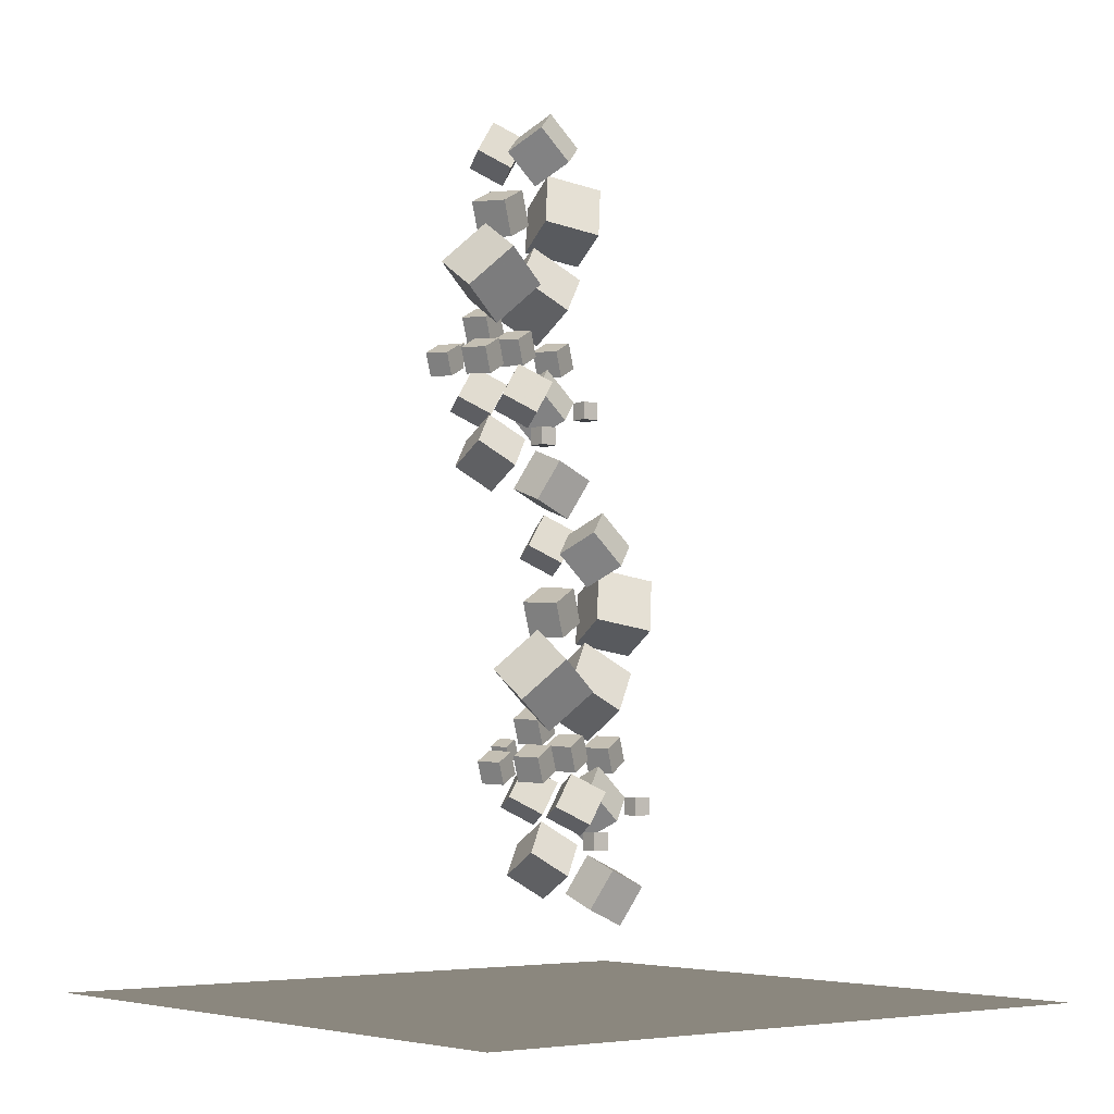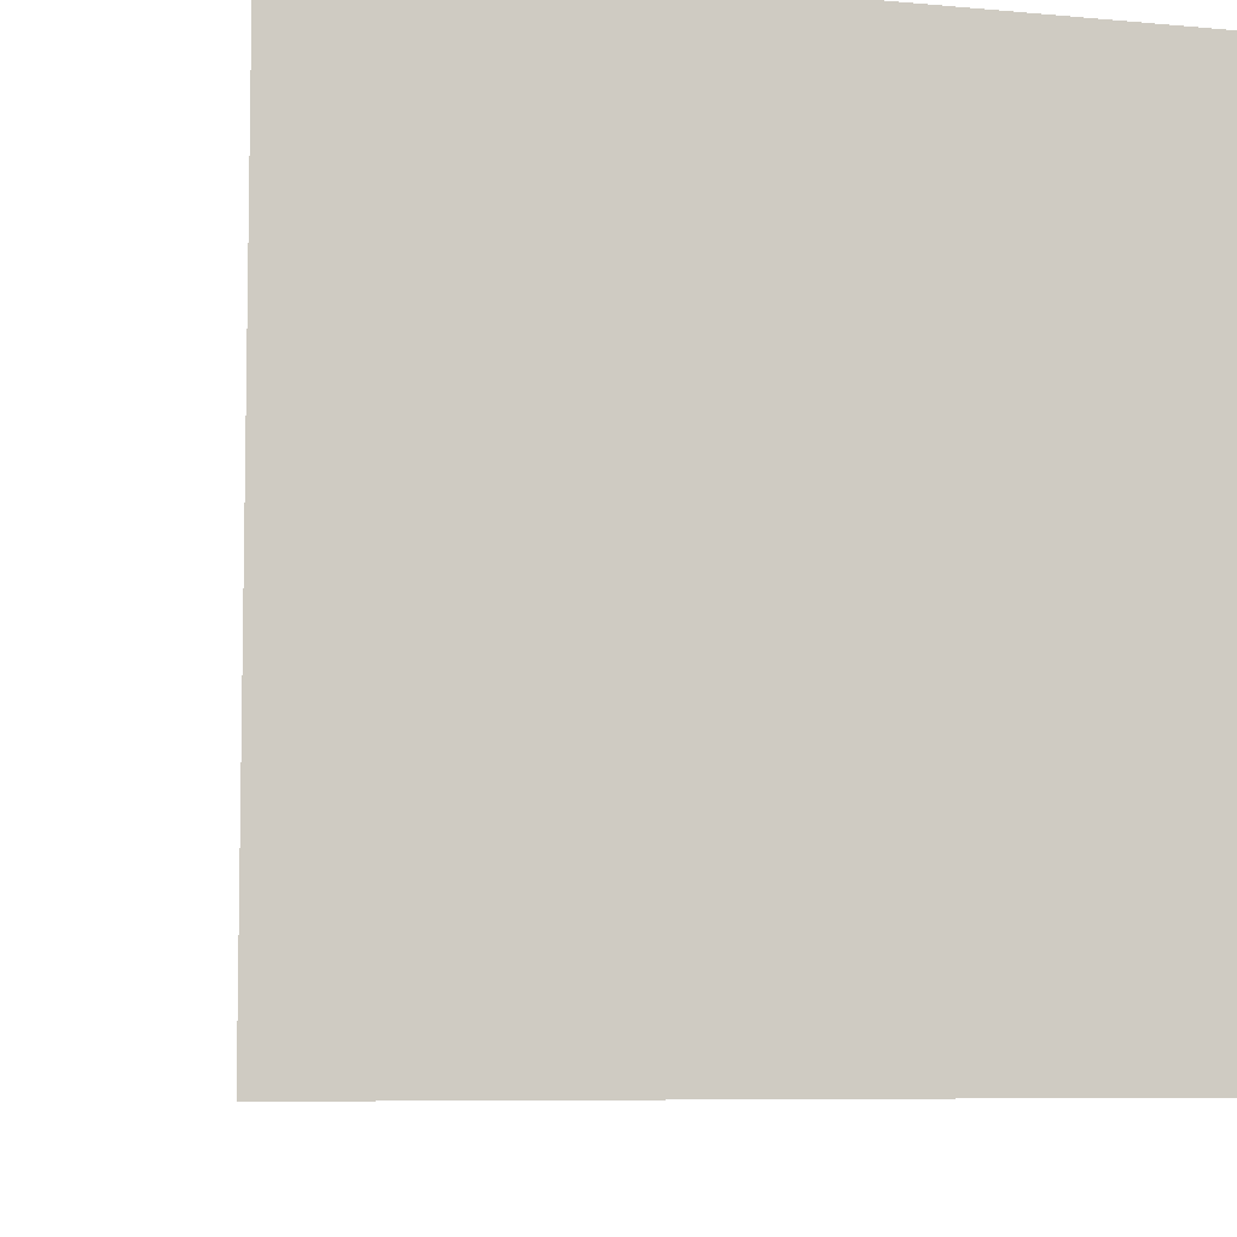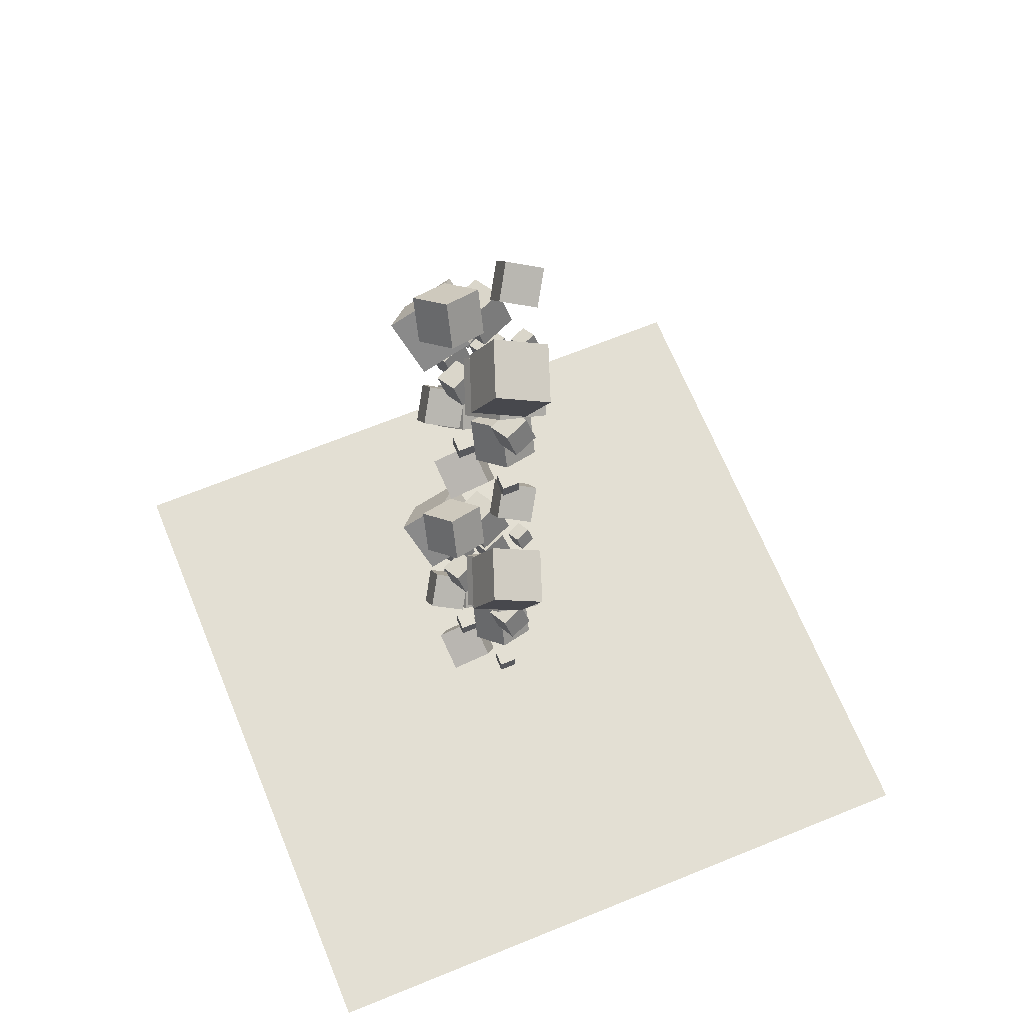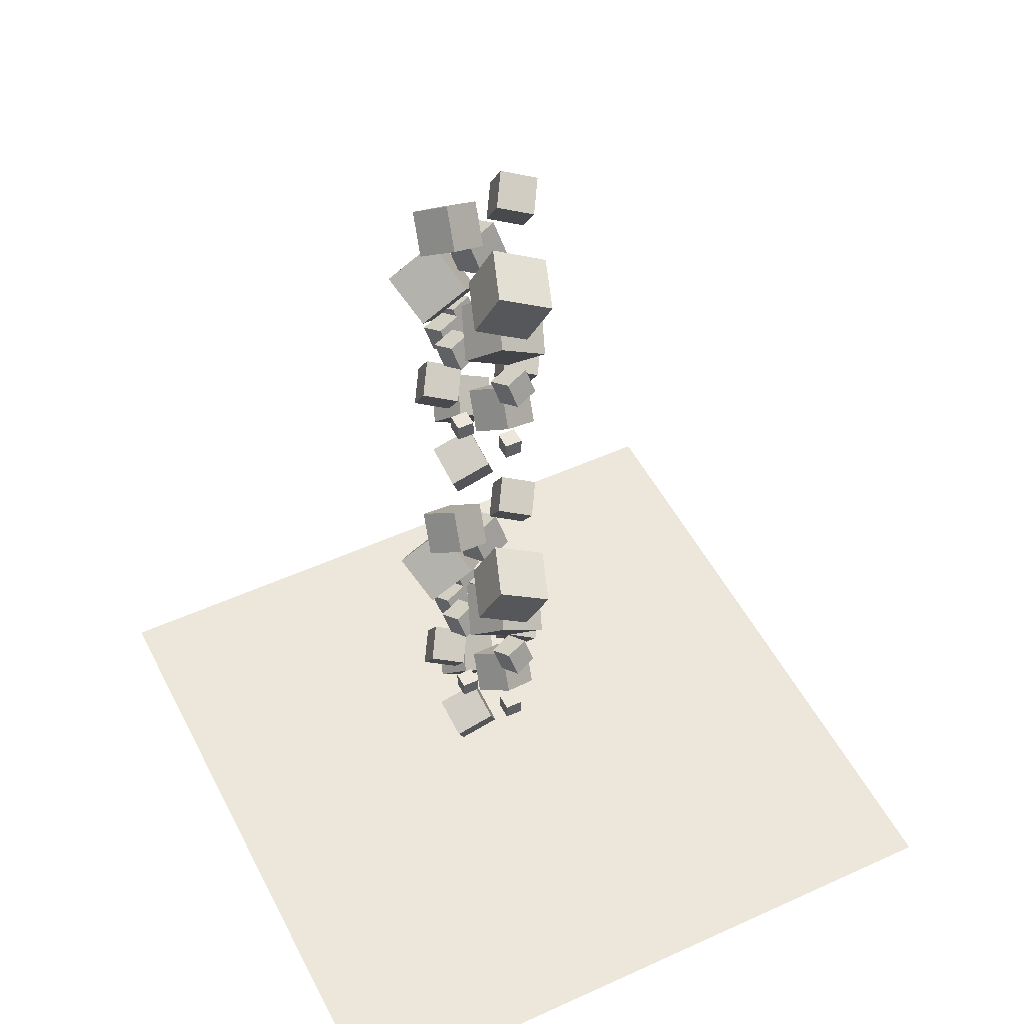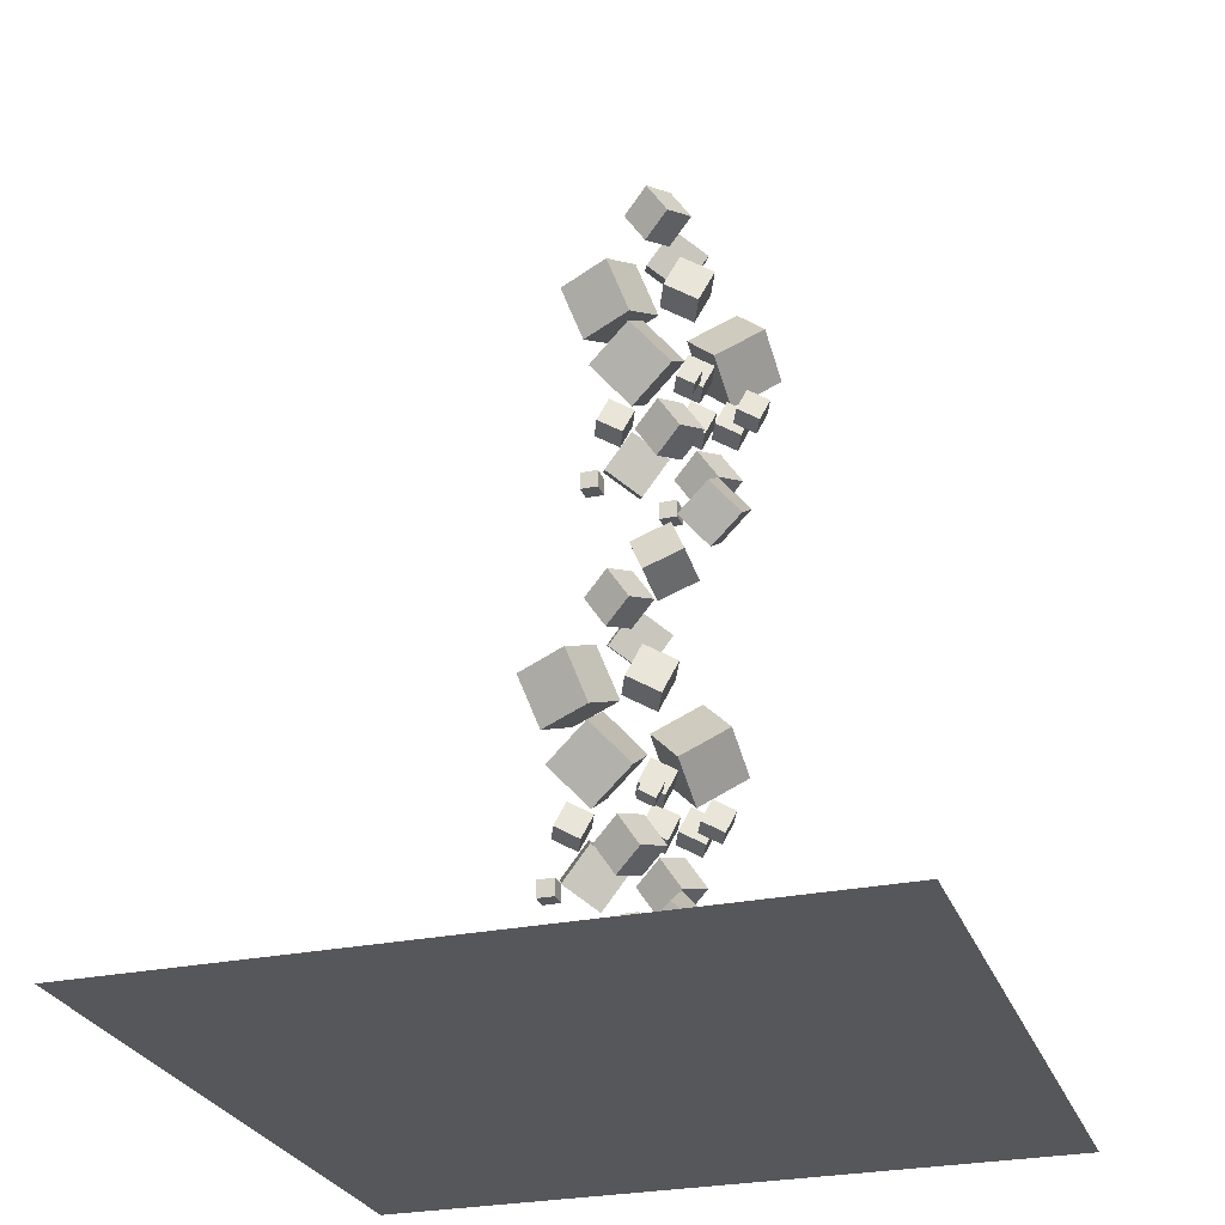
<metadata>
{"format":"obj","ext":"obj","renderer":"f3d","projection":"perspective","resolution":1024,"background":"white","views":[{"elev":-4.8,"azim":141.4,"up":"+Z"},{"elev":-7.2,"azim":164.8,"up":"+Y"},{"elev":67.1,"azim":-112.2,"up":"+Z"},{"elev":50.7,"azim":-116.5,"up":"+Z"},{"elev":-27.1,"azim":17.9,"up":"+Z"}]}
</metadata>
<code>
v 3.687 13.41 27.21
v 2.593 13.34 28.88
v 4.451 15.17 27.79
v 3.357 15.1 29.46
v 5.177 12.46 28.15
v 4.082 12.39 29.82
v 5.941 14.21 28.72
v 4.846 14.14 30.39
f 4 3 1
f 4 8 7
f 6 5 7
f 2 1 5
f 3 7 5
f 6 8 4
f 2 4 1
f 3 4 7
f 8 6 7
f 6 2 5
f 1 3 5
f 2 6 4
v 1.352 11.78 23.26
v 0.455 12.51 25.28
v 1.476 13.99 22.52
v 0.5786 14.71 24.54
v 3.494 11.96 24.15
v 2.596 12.69 26.17
v 3.618 14.16 23.41
v 2.72 14.89 25.43
f 12 11 9
f 16 15 11
f 14 13 15
f 14 10 9
f 9 11 15
f 16 12 10
f 10 12 9
f 12 16 11
f 16 14 15
f 13 14 9
f 13 9 15
f 14 16 10
v 1.974 12.7 26.41
v 1.974 12.7 27.36
v 1.974 13.64 26.41
v 1.974 13.64 27.36
v 2.919 12.7 26.41
v 2.919 12.7 27.36
v 2.919 13.64 26.41
v 2.919 13.64 27.36
f 20 19 17
f 24 23 19
f 22 21 23
f 18 17 21
f 19 23 21
f 24 20 18
f 18 20 17
f 20 24 19
f 24 22 23
f 22 18 21
f 17 19 21
f 22 24 18
v 4.445 7.8 31.41
v 4.812 8 32.26
v 4.086 8.672 31.36
v 4.453 8.872 32.21
v 5.239 8.103 31
v 5.606 8.302 31.85
v 4.88 8.975 30.95
v 5.246 9.175 31.8
f 28 27 25
f 32 31 27
f 32 30 29
f 30 26 25
f 27 31 29
f 30 32 28
f 26 28 25
f 28 32 27
f 31 32 29
f 29 30 25
f 25 27 29
f 26 30 28
v 1.582 12.14 41.31
v 3.129 11.8 43.01
v 0.87 14.09 42.35
v 2.417 13.75 44.05
v 3.165 13.36 40.11
v 4.712 13.01 41.81
v 2.453 15.31 41.15
v 4 14.97 42.86
f 34 36 35
f 40 39 35
f 40 38 37
f 38 34 33
f 35 39 37
f 40 36 34
f 33 34 35
f 36 40 35
f 39 40 37
f 37 38 33
f 33 35 37
f 38 40 34
v 3.434 10.86 25.48
v 5.269 10.14 26.72
v 3.392 12.84 26.7
v 5.227 12.12 27.93
v 4.862 11.84 23.93
v 6.696 11.12 25.17
v 4.82 13.82 25.15
v 6.655 13.1 26.38
f 44 43 41
f 48 47 43
f 46 45 47
f 46 42 41
f 43 47 45
f 48 44 42
f 42 44 41
f 44 48 43
f 48 46 47
f 45 46 41
f 41 43 45
f 46 48 42
v -1.806 11.56 28.18
v -1.806 11.56 29.13
v -1.806 12.51 28.18
v -1.806 12.51 29.13
v -0.8612 11.56 28.18
v -0.8612 11.56 29.13
v -0.8612 12.51 28.18
v -0.8612 12.51 29.13
f 52 51 49
f 56 55 51
f 54 53 55
f 50 49 53
f 51 55 53
f 56 52 50
f 50 52 49
f 52 56 51
f 56 54 55
f 54 50 53
f 49 51 53
f 54 56 50
v -0.745 9.628 34.15
v 1.664 8.683 35.77
v -0.7995 12.23 35.75
v 1.609 11.28 37.37
v 1.129 10.92 32.12
v 3.538 9.973 33.74
v 1.075 13.52 33.71
v 3.483 12.57 35.33
f 60 59 57
f 60 64 63
f 64 62 61
f 58 57 61
f 59 63 61
f 62 64 60
f 58 60 57
f 59 60 63
f 63 64 61
f 62 58 61
f 57 59 61
f 58 62 60
v 3.858 14.72 34.59
v 3.713 12.13 36.21
v 6.311 15.58 36.19
v 6.167 13 37.81
v 5.668 13.34 32.56
v 5.524 10.75 34.18
v 8.122 14.2 34.16
v 7.977 11.62 35.77
f 68 67 65
f 68 72 71
f 70 69 71
f 66 65 69
f 67 71 69
f 72 68 66
f 66 68 65
f 67 68 71
f 72 70 71
f 70 66 69
f 65 67 69
f 70 72 66
v -0.4618 10.05 31.12
v 0.104 10.36 32.43
v -1.016 11.4 31.04
v -0.4502 11.71 32.35
v 0.7619 10.52 30.48
v 1.328 10.83 31.79
v 0.2077 11.87 30.4
v 0.7735 12.17 31.71
f 74 76 75
f 80 79 75
f 80 78 77
f 74 73 77
f 75 79 77
f 80 76 74
f 73 74 75
f 76 80 75
f 79 80 77
f 78 74 77
f 73 75 77
f 78 80 74
v 3.887 9.553 32.6
v 4.452 9.861 33.9
v 3.332 10.9 32.52
v 3.898 11.21 33.83
v 5.11 10.02 31.96
v 5.676 10.33 33.26
v 4.556 11.37 31.88
v 5.122 11.67 33.19
f 84 83 81
f 88 87 83
f 88 86 85
f 82 81 85
f 83 87 85
f 86 88 84
f 82 84 81
f 84 88 83
f 87 88 85
f 86 82 85
f 81 83 85
f 82 86 84
v 3.359 11.64 31.18
v 3.925 11.95 32.48
v 2.805 12.99 31.1
v 3.371 13.3 32.41
v 4.583 12.11 30.54
v 5.149 12.42 31.84
v 4.029 13.46 30.46
v 4.595 13.76 31.77
f 92 91 89
f 96 95 91
f 96 94 93
f 90 89 93
f 89 91 95
f 96 92 90
f 90 92 89
f 92 96 91
f 95 96 93
f 94 90 93
f 93 89 95
f 94 96 90
v 0.01364 9.875 28.06
v 1.561 9.532 29.76
v -0.6983 11.83 29.1
v 0.8491 11.48 30.8
v 1.596 11.09 26.86
v 3.144 10.75 28.57
v 0.8845 13.04 27.91
v 2.432 12.7 29.61
f 100 99 97
f 100 104 103
f 102 101 103
f 98 97 101
f 97 99 103
f 104 100 98
f 98 100 97
f 99 100 103
f 104 102 103
f 102 98 101
f 101 97 103
f 102 104 98
v 5.308 11.4 30.63
v 5.874 11.7 31.93
v 4.754 12.74 30.55
v 5.32 13.05 31.86
v 6.532 11.86 29.99
v 7.098 12.17 31.29
v 5.978 13.21 29.91
v 6.543 13.52 31.22
f 108 107 105
f 112 111 107
f 110 109 111
f 110 106 105
f 105 107 111
f 110 112 108
f 106 108 105
f 108 112 107
f 112 110 111
f 109 110 105
f 109 105 111
f 106 110 108
v 6.779 10.11 30.45
v 7.278 10.38 31.61
v 6.29 11.3 30.39
v 6.789 11.57 31.54
v 7.858 10.52 29.89
v 8.358 10.79 31.04
v 7.37 11.71 29.82
v 7.869 11.98 30.97
f 116 115 113
f 120 119 115
f 118 117 119
f 118 114 113
f 113 115 119
f 120 116 114
f 114 116 113
f 116 120 115
f 120 118 119
f 117 118 113
f 117 113 119
f 118 120 114
v 3.078 8.717 27.68
v 1.984 8.645 29.35
v 3.842 10.47 28.26
v 2.748 10.4 29.93
v 4.568 7.763 28.61
v 3.473 7.691 30.29
v 5.332 9.519 29.19
v 4.237 9.447 30.86
f 124 123 121
f 124 128 127
f 128 126 125
f 126 122 121
f 123 127 125
f 128 124 122
f 122 124 121
f 123 124 127
f 127 128 125
f 125 126 121
f 121 123 125
f 126 128 122
v 3.133 9.973 38.46
v 3.906 10.39 40.24
v 2.376 11.81 38.35
v 3.149 12.23 40.14
v 4.805 10.61 37.59
v 5.578 11.03 39.37
v 4.048 12.45 37.48
v 4.821 12.87 39.27
f 132 131 129
f 132 136 135
f 134 133 135
f 134 130 129
f 131 135 133
f 136 132 130
f 130 132 129
f 131 132 135
f 136 134 135
f 133 134 129
f 129 131 133
f 134 136 130
v 2.343 9.426 40.96
v 1.249 9.353 42.64
v 3.108 11.18 41.54
v 2.013 11.11 43.21
v 3.833 8.471 41.9
v 2.738 8.399 43.57
v 4.597 10.23 42.47
v 3.502 10.16 44.15
f 138 140 139
f 140 144 143
f 144 142 141
f 142 138 137
f 139 143 141
f 144 140 138
f 137 138 139
f 139 140 143
f 143 144 141
f 141 142 137
f 137 139 141
f 142 144 138
v -2.466 10.14 39.47
v 0.3481 9.107 40.05
v -1.731 12.84 40.69
v 1.084 11.81 41.27
v -1.54 11.12 36.73
v 1.274 10.09 37.31
v -0.8043 13.82 37.95
v 2.01 12.79 38.53
f 148 147 145
f 148 152 151
f 152 150 149
f 146 145 149
f 145 147 151
f 152 148 146
f 146 148 145
f 147 148 151
f 151 152 149
f 150 146 149
f 149 145 151
f 150 152 146
v -4.969 11.37 18.28
v -2.155 10.34 18.87
v -4.233 14.07 19.5
v -1.419 13.04 20.08
v -4.043 12.35 15.55
v -1.228 11.32 16.13
v -3.307 15.05 16.76
v -0.4931 14.02 17.35
f 156 155 153
f 156 160 159
f 160 158 157
f 154 153 157
f 153 155 159
f 160 156 154
f 154 156 153
f 155 156 159
f 159 160 157
f 158 154 157
f 157 153 159
f 158 160 154
v -0.1594 10.65 19.78
v -1.254 10.58 21.45
v 0.6047 12.41 20.35
v -0.4898 12.34 22.03
v 1.33 9.701 20.71
v 0.2355 9.628 22.38
v 2.094 11.46 21.29
v 0.9996 11.38 22.96
f 164 163 161
f 164 168 167
f 168 166 165
f 166 162 161
f 163 167 165
f 168 164 162
f 162 164 161
f 163 164 167
f 167 168 165
f 165 166 161
f 161 163 165
f 166 168 162
v 0.6305 11.2 17.27
v 1.403 11.62 19.06
v -0.1265 13.04 17.17
v 0.6464 13.46 18.95
v 2.302 11.84 16.4
v 3.075 12.26 18.19
v 1.545 13.68 16.29
v 2.318 14.1 18.08
f 172 171 169
f 176 175 171
f 176 174 173
f 170 169 173
f 171 175 173
f 174 176 172
f 170 172 169
f 172 176 171
f 175 176 173
f 174 170 173
f 169 171 173
f 170 174 172
v 0.5755 9.946 6.494
v -0.519 9.874 8.167
v 1.34 11.7 7.07
v 0.2451 11.63 8.742
v 2.065 8.992 7.428
v 0.9704 8.92 9.1
v 2.829 10.75 8.004
v 1.734 10.68 9.676
f 180 179 177
f 184 183 179
f 184 182 181
f 178 177 181
f 179 183 181
f 184 180 178
f 178 180 177
f 180 184 179
f 183 184 181
f 182 178 181
f 177 179 181
f 182 184 178
v 4.276 11.34 9.268
v 4.775 11.61 10.42
v 3.787 12.53 9.2
v 4.286 12.8 10.35
v 5.356 11.75 8.704
v 5.855 12.02 9.858
v 4.867 12.94 8.636
v 5.366 13.21 9.789
f 188 187 185
f 192 191 187
f 192 190 189
f 186 185 189
f 185 187 191
f 190 192 188
f 186 188 185
f 188 192 187
f 191 192 189
f 190 186 189
f 189 185 191
f 186 190 188
v 2.805 12.62 9.44
v 3.371 12.93 10.75
v 2.251 13.97 9.363
v 2.817 14.28 10.67
v 4.029 13.09 8.8
v 4.595 13.4 10.11
v 3.475 14.44 8.723
v 4.041 14.75 10.03
f 194 196 195
f 200 199 195
f 200 198 197
f 194 193 197
f 193 195 199
f 198 200 196
f 193 194 195
f 196 200 195
f 199 200 197
f 198 194 197
f 197 193 199
f 194 198 196
v -2.489 11.1 6.874
v -0.9418 10.76 8.575
v -3.201 13.06 7.915
v -1.654 12.71 9.617
v -0.9064 12.32 5.679
v 0.641 11.98 7.38
v -1.618 14.27 6.721
v -0.0709 13.93 8.422
f 202 204 203
f 204 208 207
f 206 205 207
f 202 201 205
f 201 203 207
f 208 204 202
f 201 202 203
f 203 204 207
f 208 206 207
f 206 202 205
f 205 201 207
f 206 208 202
v 0.8565 12.87 9.991
v 1.422 13.18 11.3
v 0.3023 14.22 9.913
v 0.8682 14.53 11.22
v 2.08 13.34 9.351
v 2.646 13.65 10.66
v 1.526 14.69 9.274
v 2.092 14.99 10.58
f 212 211 209
f 212 216 215
f 214 213 215
f 210 209 213
f 211 215 213
f 216 212 210
f 210 212 209
f 211 212 215
f 216 214 215
f 214 210 213
f 209 211 213
f 214 216 210
v 1.384 10.78 11.41
v 1.949 11.09 12.72
v 0.8295 12.13 11.33
v 1.395 12.44 12.64
v 2.607 11.25 10.77
v 3.173 11.56 12.08
v 2.053 12.6 10.69
v 2.619 12.9 12
f 220 219 217
f 224 223 219
f 222 221 223
f 218 217 221
f 217 219 223
f 222 224 220
f 218 220 217
f 220 224 219
f 224 222 223
f 222 218 221
f 221 217 223
f 218 222 220
v -2.965 11.28 9.933
v -2.399 11.59 11.24
v -3.519 12.63 9.856
v -2.953 12.94 11.16
v -1.741 11.75 9.294
v -1.175 12.06 10.6
v -2.295 13.09 9.216
v -1.729 13.4 10.52
f 228 227 225
f 228 232 231
f 230 229 231
f 226 225 229
f 227 231 229
f 230 232 228
f 226 228 225
f 227 228 231
f 232 230 231
f 230 226 229
f 225 227 229
f 226 230 228
v 1.355 15.94 13.41
v 1.211 13.36 15.03
v 3.808 16.81 15.01
v 3.664 14.23 16.63
v 3.165 14.57 11.37
v 3.021 11.98 12.99
v 5.619 15.43 12.97
v 5.474 12.85 14.59
f 234 236 235
f 240 239 235
f 238 237 239
f 234 233 237
f 235 239 237
f 240 236 234
f 233 234 235
f 236 240 235
f 240 238 239
f 238 234 237
f 233 235 237
f 238 240 234
v -3.248 10.86 12.97
v -0.839 9.913 14.59
v -3.302 13.46 14.56
v -0.8935 12.51 16.18
v -1.374 12.15 10.93
v 1.035 11.2 12.55
v -1.428 14.75 12.53
v 0.9806 13.8 14.15
f 242 244 243
f 248 247 243
f 246 245 247
f 242 241 245
f 243 247 245
f 248 244 242
f 241 242 243
f 244 248 243
f 248 246 247
f 246 242 245
f 241 243 245
f 246 248 242
v -4.309 12.79 6.997
v -4.309 12.79 7.942
v -4.309 13.74 6.997
v -4.309 13.74 7.942
v -3.364 12.79 6.997
v -3.364 12.79 7.942
v -3.364 13.74 6.997
v -3.364 13.74 7.942
f 252 251 249
f 256 255 251
f 254 253 255
f 250 249 253
f 251 255 253
f 256 252 250
f 250 252 249
f 252 256 251
f 256 254 255
f 254 250 253
f 249 251 253
f 254 256 250
v 0.9311 12.09 4.297
v 2.766 11.37 5.531
v 0.8896 14.07 5.514
v 2.724 13.35 6.748
v 2.359 13.07 2.747
v 4.194 12.35 3.98
v 2.317 15.05 3.963
v 4.152 14.33 5.197
f 258 260 259
f 264 263 259
f 262 261 263
f 258 257 261
f 259 263 261
f 264 260 258
f 257 258 259
f 260 264 259
f 264 262 263
f 262 258 261
f 257 259 261
f 262 264 258
v -0.9209 13.37 20.12
v 0.6265 13.03 21.82
v -1.633 15.32 21.16
v -0.08542 14.98 22.86
v 0.6619 14.58 18.93
v 2.209 14.24 20.63
v -0.05004 16.54 19.97
v 1.497 16.19 21.67
f 268 267 265
f 272 271 267
f 270 269 271
f 266 265 269
f 265 267 271
f 272 268 266
f 266 268 265
f 268 272 267
f 272 270 271
f 270 266 269
f 269 265 271
f 270 272 266
v 1.943 9.029 10.23
v 2.309 9.229 11.08
v 1.583 9.902 10.18
v 1.95 10.1 11.03
v 2.736 9.332 9.813
v 3.103 9.532 10.66
v 2.377 10.2 9.763
v 2.744 10.4 10.61
f 276 275 273
f 280 279 275
f 280 278 277
f 278 274 273
f 275 279 277
f 278 280 276
f 274 276 273
f 276 280 275
f 279 280 277
f 277 278 273
f 273 275 277
f 274 278 276
v -0.5292 13.93 5.229
v -0.5292 13.93 6.174
v -0.5292 14.87 5.229
v -0.5292 14.87 6.174
v 0.4158 13.93 5.229
v 0.4158 13.93 6.174
v 0.4158 14.87 5.229
v 0.4158 14.87 6.174
f 284 283 281
f 288 287 283
f 286 285 287
f 282 281 285
f 283 287 285
f 288 284 282
f 282 284 281
f 284 288 283
f 288 286 287
f 286 282 285
f 281 283 285
f 286 288 282
v -1.15 13.01 2.079
v -2.048 13.74 4.096
v -1.027 15.21 1.338
v -1.924 15.94 3.355
v 0.9911 13.19 2.967
v 0.09366 13.92 4.984
v 1.115 15.39 2.226
v 0.2173 16.12 4.243
f 290 292 291
f 296 295 291
f 294 293 295
f 290 289 293
f 291 295 293
f 296 292 290
f 289 290 291
f 292 296 291
f 296 294 295
f 294 290 293
f 289 291 293
f 294 296 290
v 1.184 14.64 6.026
v 0.08995 14.57 7.699
v 1.949 16.4 6.602
v 0.854 16.33 8.274
v 2.674 13.69 6.96
v 1.579 13.62 8.632
v 3.438 15.44 7.536
v 2.343 15.37 9.208
f 300 299 297
f 304 303 299
f 302 301 303
f 298 297 301
f 299 303 301
f 304 300 298
f 298 300 297
f 300 304 299
f 304 302 303
f 302 298 301
f 297 299 301
f 302 304 298
v -18.87 -7.621 -2.577
v 18.87 -7.621 -2.577
v -18.87 30.12 -2.577
v 18.87 30.12 -2.577
f 306 308 307
f 305 306 307

</code>
